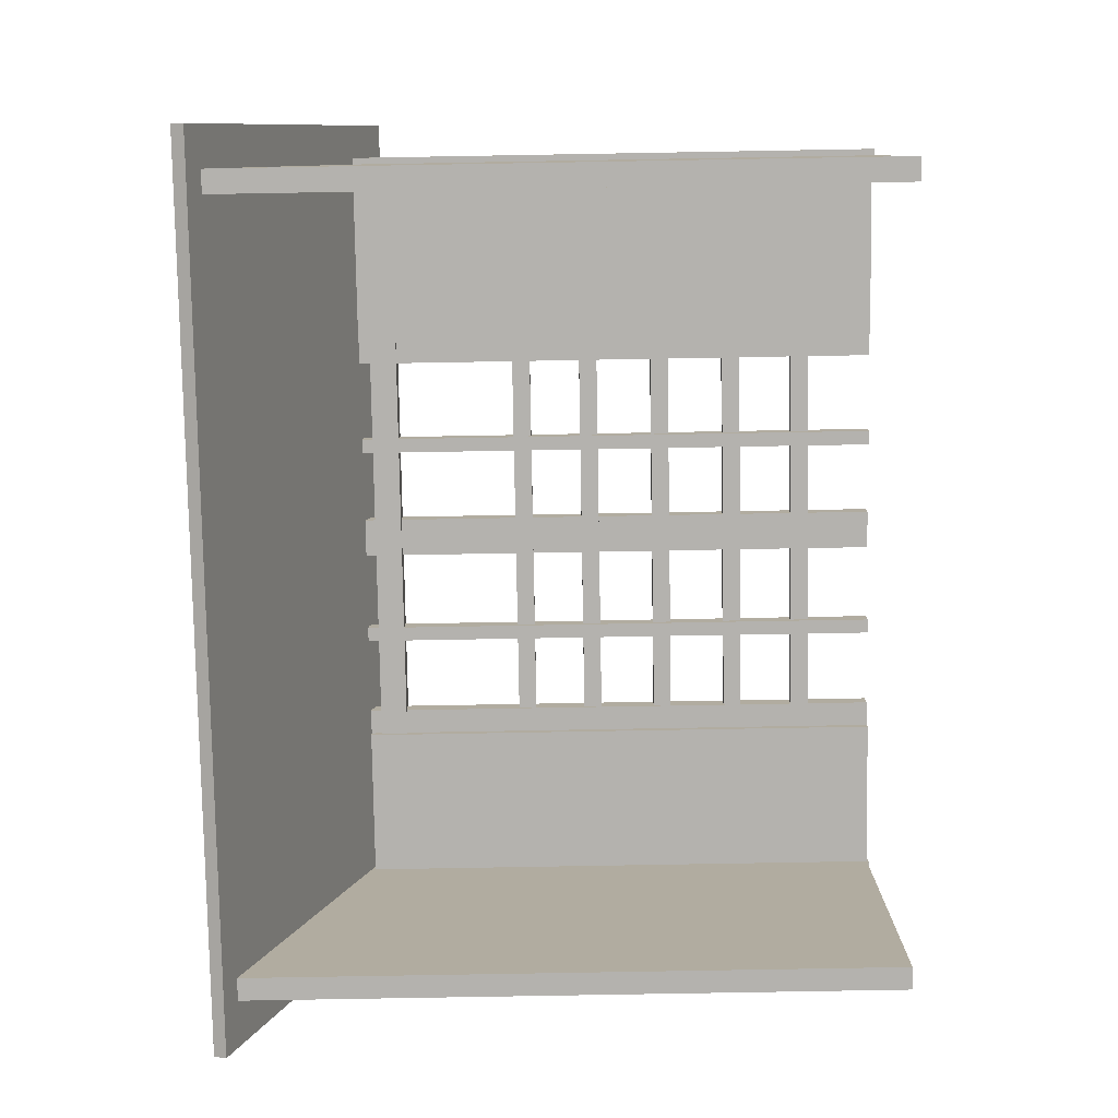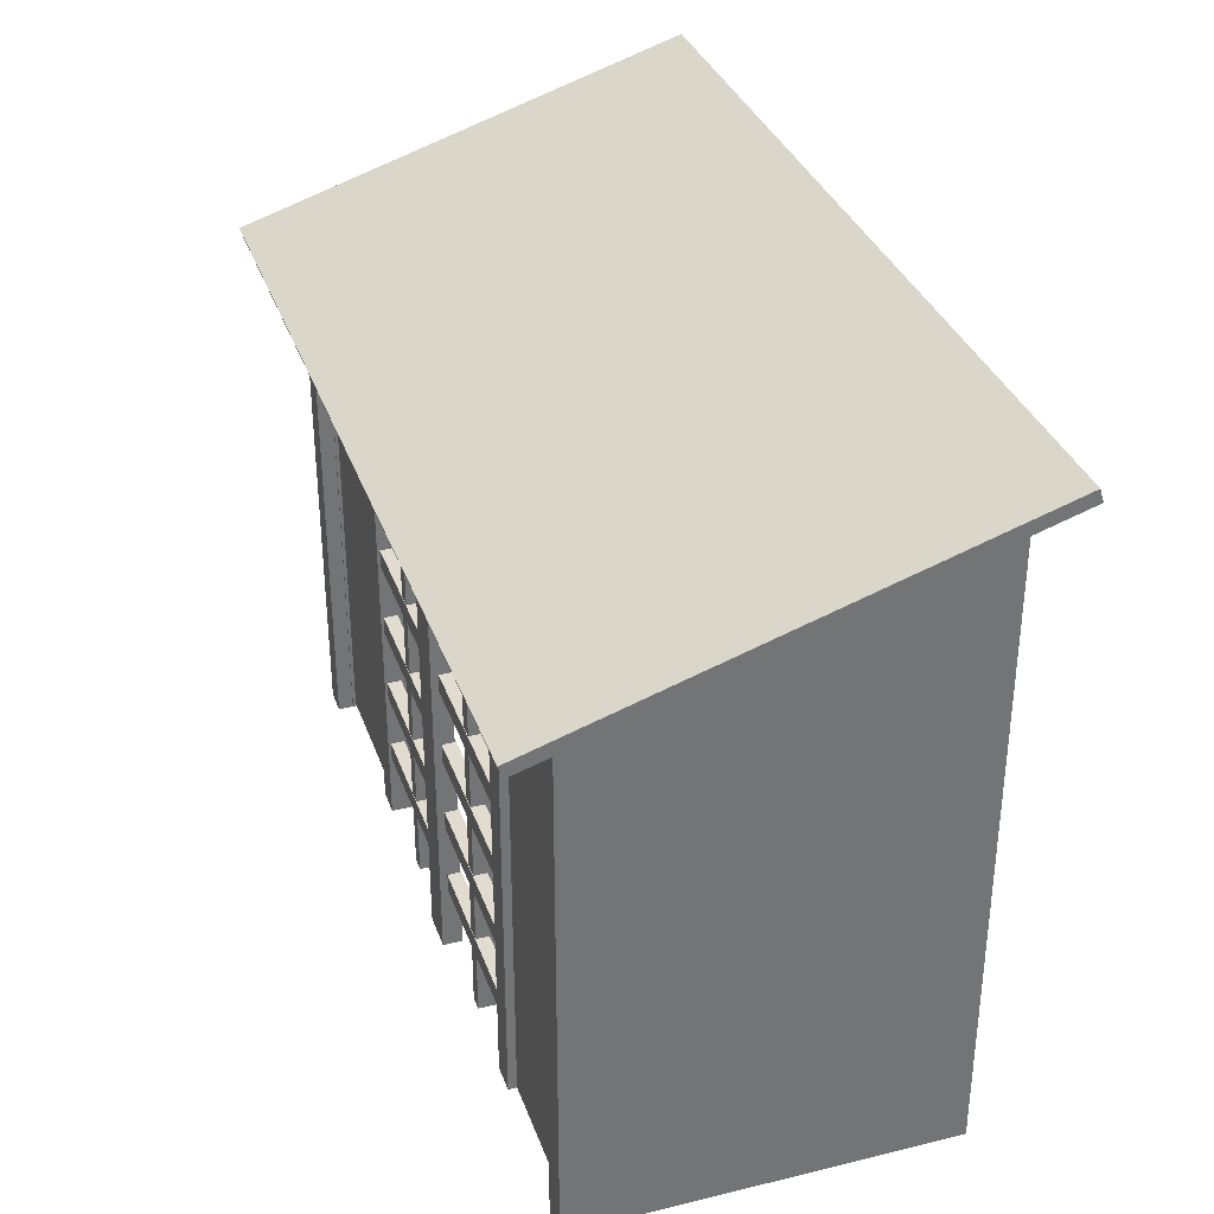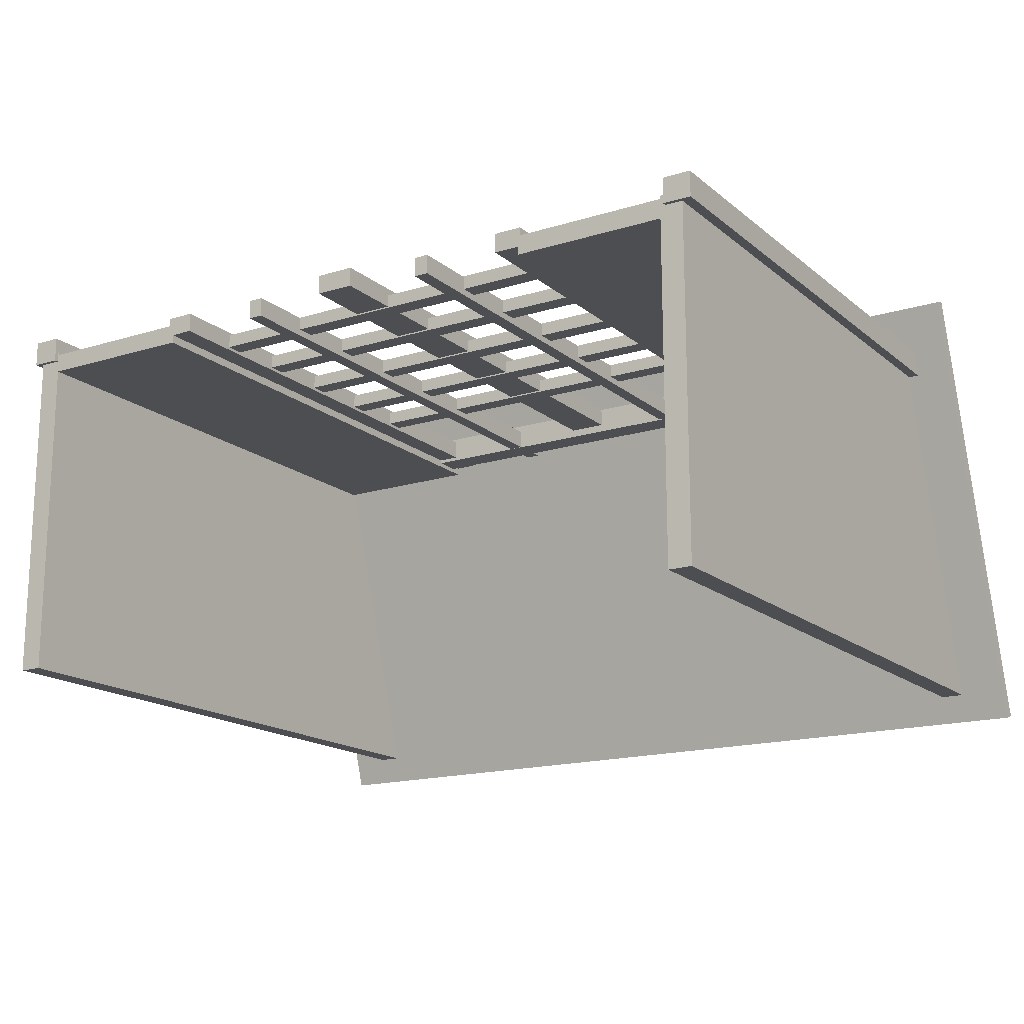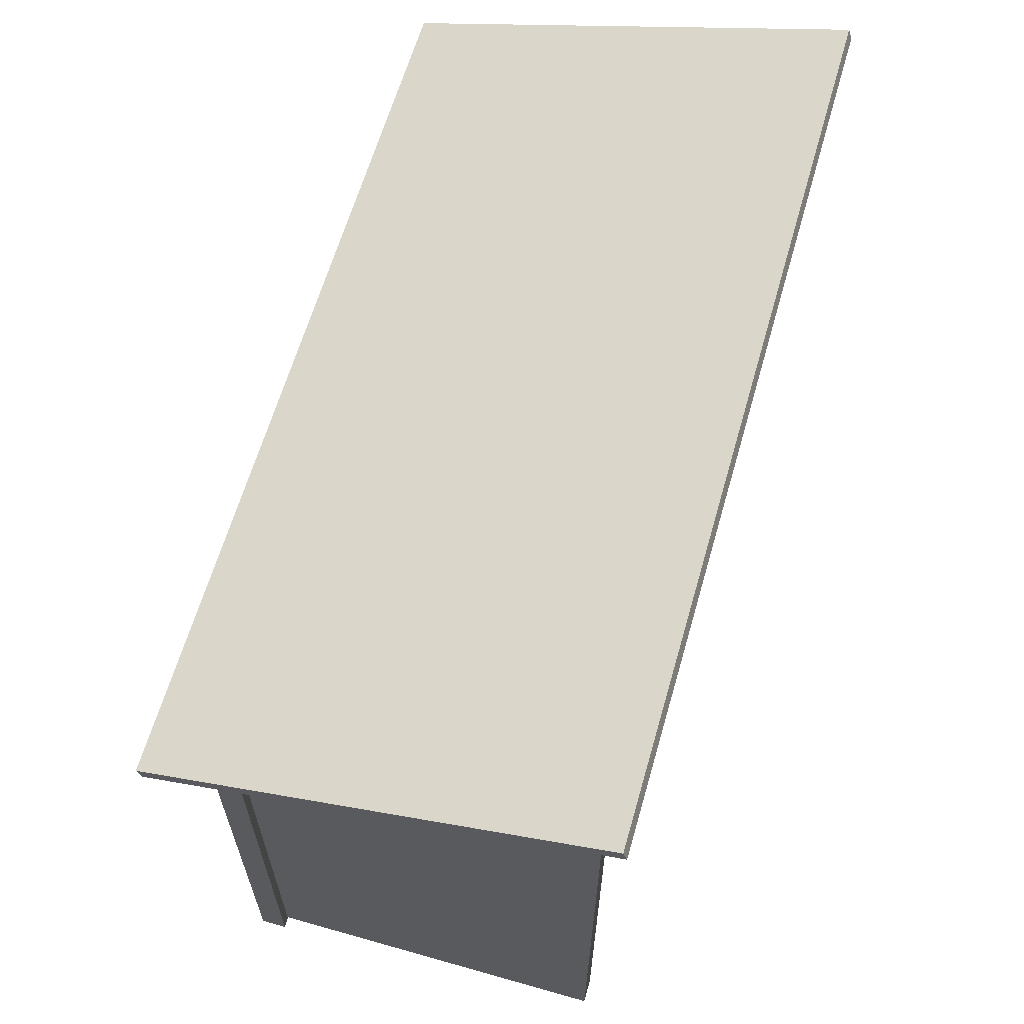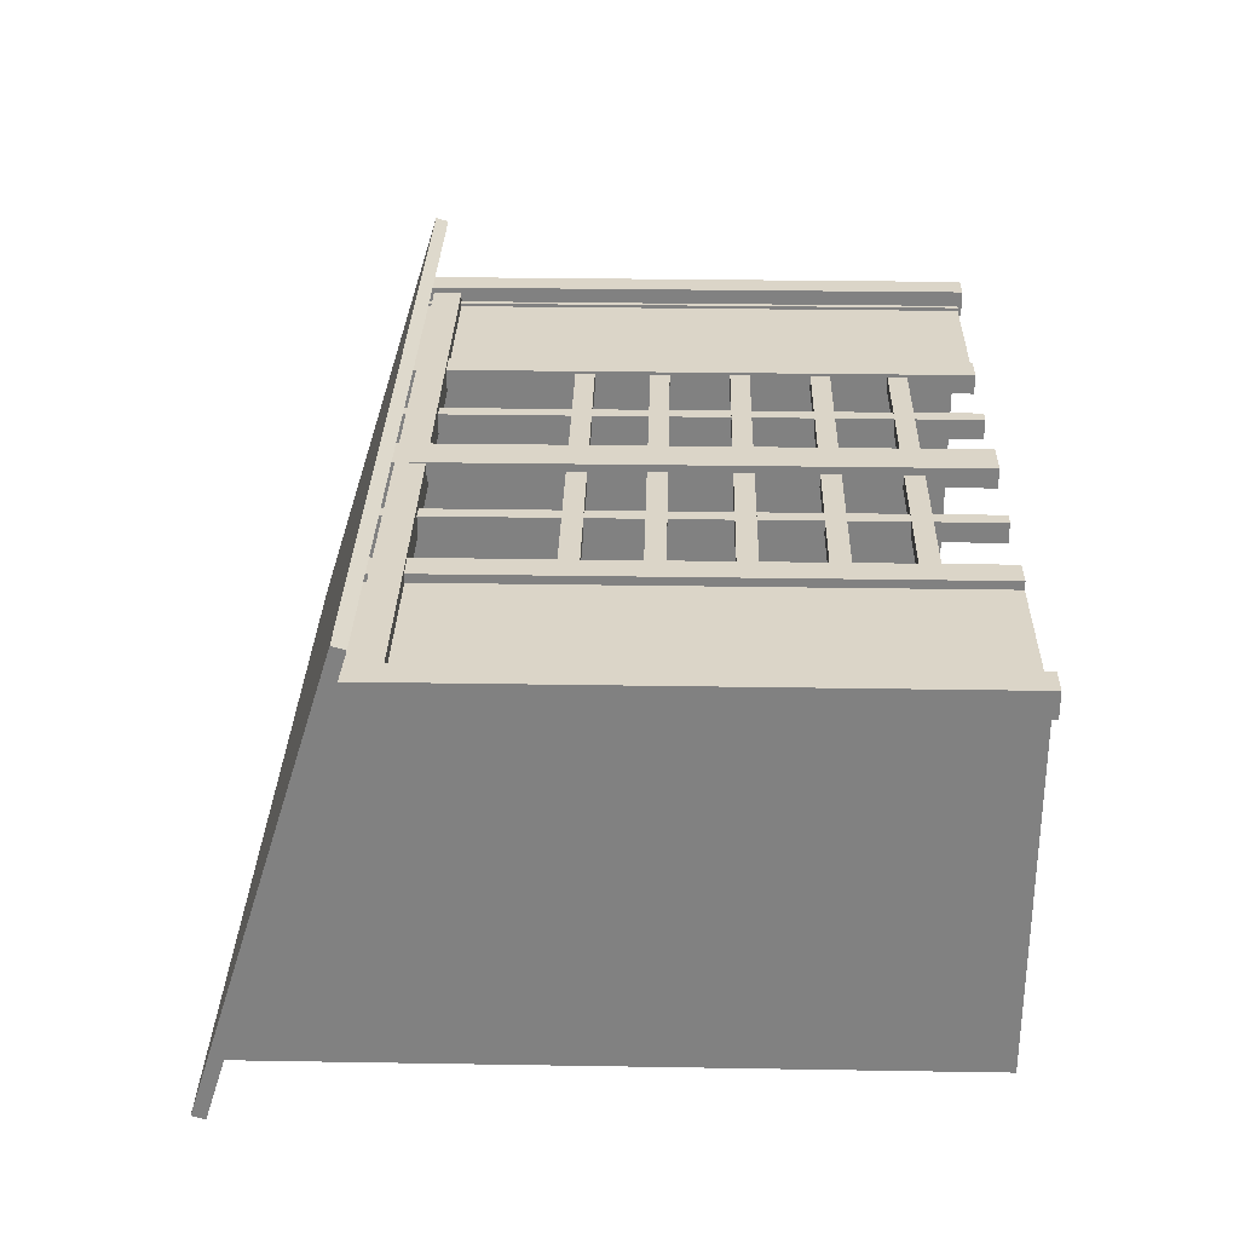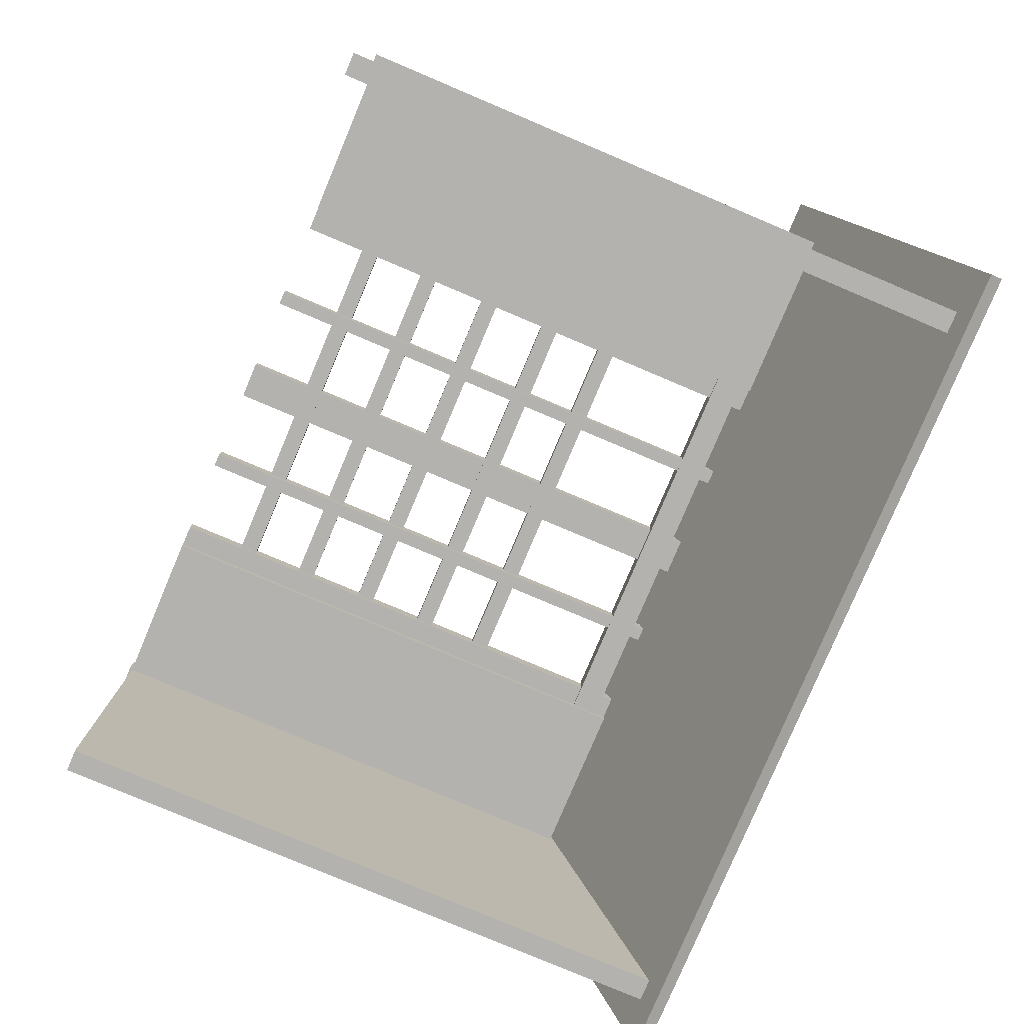
<metadata>
{"format":"obj","ext":"obj","renderer":"f3d","projection":"perspective","resolution":1024,"background":"white","views":[{"elev":-79.8,"azim":-89.0,"up":"+Z"},{"elev":34.3,"azim":71.8,"up":"+Y"},{"elev":-16.6,"azim":32.2,"up":"+Z"},{"elev":63.1,"azim":106.0,"up":"+Y"},{"elev":29.5,"azim":-88.6,"up":"+Z"},{"elev":-79.7,"azim":67.1,"up":"+Z"}]}
</metadata>
<code>
o Storefront_3_Cube.030
v -1.241 0.6825 0.43
v -1.241 0.7174 0.4409
v -1.241 1.074 -0.8238
v -1.241 1.109 -0.8129
v 1.241 0.6825 0.43
v 1.241 0.7174 0.4409
v 1.241 1.074 -0.8238
v 1.241 1.109 -0.8129
v -1.146 -0.8015 0.2975
v -1.146 0.7576 0.2975
v -1.146 -0.8015 0.2256
v -1.146 0.7576 0.2256
v -1.066 -0.8015 0.2975
v -1.066 0.7576 0.2975
v -1.066 -0.8015 0.2256
v -1.066 0.7576 0.2256
v -0.3056 -0.7896 0.2603
v -0.3056 0.7453 0.2603
v -0.3056 -0.7896 0.2056
v -0.3056 0.7453 0.2056
v -0.2647 -0.7896 0.2603
v -0.2647 0.7453 0.2603
v -0.2647 -0.7896 0.2056
v -0.2647 0.7453 0.2056
v -0.05488 -0.7896 0.2822
v -0.05488 0.7453 0.2822
v -0.05488 -0.7896 0.2275
v -0.05488 0.7453 0.2275
v 0.05488 -0.7896 0.2822
v 0.05488 0.7453 0.2822
v 0.05488 -0.7896 0.2275
v 0.05488 0.7453 0.2275
v 0.5405 -0.7896 0.2697
v 0.5405 0.7453 0.2697
v 0.5405 -0.7896 0.2149
v 0.5405 0.7453 0.2149
v 0.6197 -0.7896 0.2697
v 0.6197 0.7453 0.2697
v 0.6197 -0.7896 0.2149
v 0.6197 0.7453 0.2149
v -0.6138 -0.7896 0.2697
v -0.6138 0.7453 0.2697
v -0.6138 -0.7896 0.2149
v -0.6138 0.7453 0.2149
v -0.5346 -0.7896 0.2697
v -0.5346 0.7453 0.2697
v -0.5346 -0.7896 0.2149
v -0.5346 0.7453 0.2149
v -0.5763 -0.1836 0.2618
v -0.5763 -0.1308 0.2618
v -0.5763 -0.1836 0.2235
v -0.5763 -0.1308 0.2235
v 0.5763 -0.1836 0.2618
v 0.5763 -0.1308 0.2618
v 0.5763 -0.1836 0.2235
v 0.5763 -0.1308 0.2235
v -0.5763 0.2333 0.2618
v -0.5763 0.2861 0.2618
v -0.5763 0.2333 0.2235
v -0.5763 0.2861 0.2235
v 0.5763 0.2333 0.2618
v 0.5763 0.2861 0.2618
v 0.5763 0.2333 0.2235
v 0.5763 0.2861 0.2235
v -0.5763 0.03144 0.2618
v -0.5763 0.08428 0.2618
v -0.5763 0.03144 0.2235
v -0.5763 0.08428 0.2235
v 0.5763 0.03144 0.2618
v 0.5763 0.08428 0.2618
v 0.5763 0.03144 0.2235
v 0.5763 0.08428 0.2235
v -1.099 0.6345 0.2806
v -1.099 0.7131 0.2806
v -1.099 0.6345 0.2047
v -1.099 0.7131 0.2047
v 1.099 0.6345 0.2806
v 1.099 0.7131 0.2806
v 1.099 0.6345 0.2047
v 1.099 0.7131 0.2047
v 0.6122 -0.7896 0.2464
v 0.6122 0.7453 0.2464
v 0.6122 -0.7896 0.1917
v 0.6122 0.7453 0.1917
v 1.093 -0.7896 0.2464
v 1.093 0.7453 0.2464
v 1.093 -0.7896 0.1917
v 1.093 0.7453 0.1917
v -1.079 -0.7896 0.2464
v -1.079 0.7453 0.2464
v -1.079 -0.7896 0.1917
v -1.079 0.7453 0.1917
v -0.5986 -0.7896 0.2464
v -0.5986 0.7453 0.2464
v -0.5986 -0.7896 0.1917
v -0.5986 0.7453 0.1917
v -1.127 -0.7896 0.2552
v -1.127 0.7453 0.2552
v -1.127 -0.7896 -0.7423
v -1.127 1.064 -0.7423
v -1.062 -0.7896 0.2552
v -1.062 0.7453 0.2552
v -1.062 -0.7896 -0.7423
v -1.062 1.064 -0.7423
v 1.045 -0.7896 0.2552
v 1.045 0.7453 0.2552
v 1.045 -0.7896 -0.7423
v 1.045 1.064 -0.7423
v 1.11 -0.7896 0.2552
v 1.11 0.7453 0.2552
v 1.11 -0.7896 -0.7423
v 1.11 1.064 -0.7423
v -0.5763 -0.3997 0.2618
v -0.5763 -0.3468 0.2618
v -0.5763 -0.3997 0.2235
v -0.5763 -0.3468 0.2235
v 0.5763 -0.3997 0.2618
v 0.5763 -0.3468 0.2618
v 0.5763 -0.3997 0.2235
v 0.5763 -0.3468 0.2235
v -0.5763 -0.6068 0.2618
v -0.5763 -0.5539 0.2618
v -0.5763 -0.6068 0.2235
v -0.5763 -0.5539 0.2235
v 0.5763 -0.6068 0.2618
v 0.5763 -0.5539 0.2618
v 0.5763 -0.6068 0.2235
v 0.5763 -0.5539 0.2235
v 0.2768 -0.7896 0.2603
v 0.2768 0.7453 0.2603
v 0.2768 -0.7896 0.2056
v 0.2768 0.7453 0.2056
v 0.3177 -0.7896 0.2603
v 0.3177 0.7453 0.2603
v 0.3177 -0.7896 0.2056
v 0.3177 0.7453 0.2056
v 1.06 -0.8015 0.2975
v 1.06 0.7576 0.2975
v 1.06 -0.8015 0.2256
v 1.06 0.7576 0.2256
v 1.139 -0.8015 0.2975
v 1.139 0.7576 0.2975
v 1.139 -0.8015 0.2256
v 1.139 0.7576 0.2256
f 2 3 1
f 4 7 3
f 8 5 7
f 6 1 5
f 7 1 3
f 4 6 8
f 9 12 11
f 12 15 11
f 16 13 15
f 14 9 13
f 15 9 11
f 12 14 16
f 17 20 19
f 20 23 19
f 24 21 23
f 22 17 21
f 23 17 19
f 20 22 24
f 25 28 27
f 28 31 27
f 32 29 31
f 30 25 29
f 31 25 27
f 28 30 32
f 33 36 35
f 36 39 35
f 40 37 39
f 38 33 37
f 39 33 35
f 36 38 40
f 41 44 43
f 44 47 43
f 48 45 47
f 46 41 45
f 47 41 43
f 44 46 48
f 49 52 51
f 52 55 51
f 56 53 55
f 54 49 53
f 55 49 51
f 52 54 56
f 57 60 59
f 60 63 59
f 64 61 63
f 62 57 61
f 63 57 59
f 60 62 64
f 65 68 67
f 68 71 67
f 72 69 71
f 70 65 69
f 71 65 67
f 68 70 72
f 73 76 75
f 76 79 75
f 80 77 79
f 78 73 77
f 79 73 75
f 76 78 80
f 81 84 83
f 84 87 83
f 88 85 87
f 86 81 85
f 87 81 83
f 84 86 88
f 89 92 91
f 92 95 91
f 96 93 95
f 94 89 93
f 95 89 91
f 92 94 96
f 97 100 99
f 100 103 99
f 104 101 103
f 102 97 101
f 103 97 99
f 100 102 104
f 105 108 107
f 108 111 107
f 112 109 111
f 110 105 109
f 111 105 107
f 108 110 112
f 113 116 115
f 116 119 115
f 120 117 119
f 118 113 117
f 119 113 115
f 116 118 120
f 121 124 123
f 124 127 123
f 128 125 127
f 126 121 125
f 127 121 123
f 124 126 128
f 129 132 131
f 132 135 131
f 136 133 135
f 134 129 133
f 135 129 131
f 132 134 136
f 137 140 139
f 140 143 139
f 144 141 143
f 142 137 141
f 143 137 139
f 140 142 144
f 2 4 3
f 4 8 7
f 8 6 5
f 6 2 1
f 7 5 1
f 4 2 6
f 9 10 12
f 12 16 15
f 16 14 13
f 14 10 9
f 15 13 9
f 12 10 14
f 17 18 20
f 20 24 23
f 24 22 21
f 22 18 17
f 23 21 17
f 20 18 22
f 25 26 28
f 28 32 31
f 32 30 29
f 30 26 25
f 31 29 25
f 28 26 30
f 33 34 36
f 36 40 39
f 40 38 37
f 38 34 33
f 39 37 33
f 36 34 38
f 41 42 44
f 44 48 47
f 48 46 45
f 46 42 41
f 47 45 41
f 44 42 46
f 49 50 52
f 52 56 55
f 56 54 53
f 54 50 49
f 55 53 49
f 52 50 54
f 57 58 60
f 60 64 63
f 64 62 61
f 62 58 57
f 63 61 57
f 60 58 62
f 65 66 68
f 68 72 71
f 72 70 69
f 70 66 65
f 71 69 65
f 68 66 70
f 73 74 76
f 76 80 79
f 80 78 77
f 78 74 73
f 79 77 73
f 76 74 78
f 81 82 84
f 84 88 87
f 88 86 85
f 86 82 81
f 87 85 81
f 84 82 86
f 89 90 92
f 92 96 95
f 96 94 93
f 94 90 89
f 95 93 89
f 92 90 94
f 97 98 100
f 100 104 103
f 104 102 101
f 102 98 97
f 103 101 97
f 100 98 102
f 105 106 108
f 108 112 111
f 112 110 109
f 110 106 105
f 111 109 105
f 108 106 110
f 113 114 116
f 116 120 119
f 120 118 117
f 118 114 113
f 119 117 113
f 116 114 118
f 121 122 124
f 124 128 127
f 128 126 125
f 126 122 121
f 127 125 121
f 124 122 126
f 129 130 132
f 132 136 135
f 136 134 133
f 134 130 129
f 135 133 129
f 132 130 134
f 137 138 140
f 140 144 143
f 144 142 141
f 142 138 137
f 143 141 137
f 140 138 142

</code>
